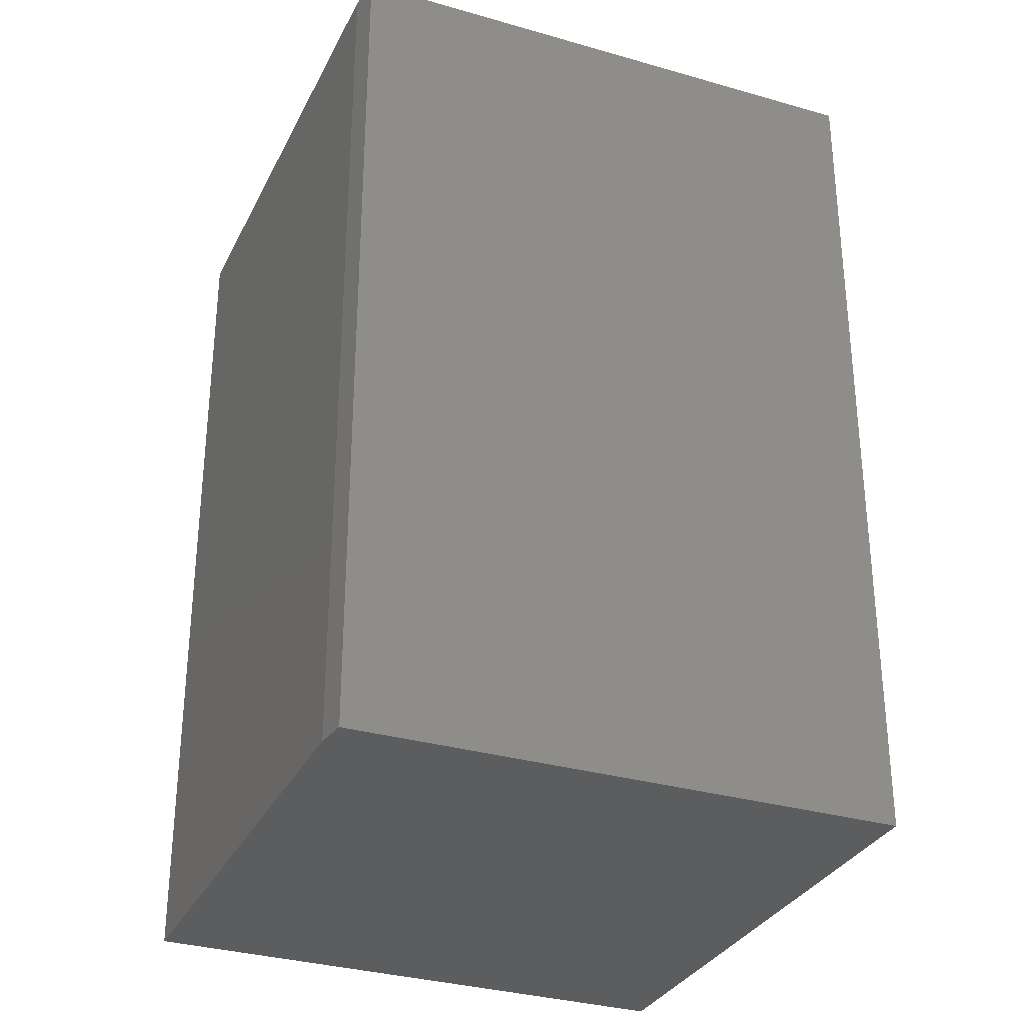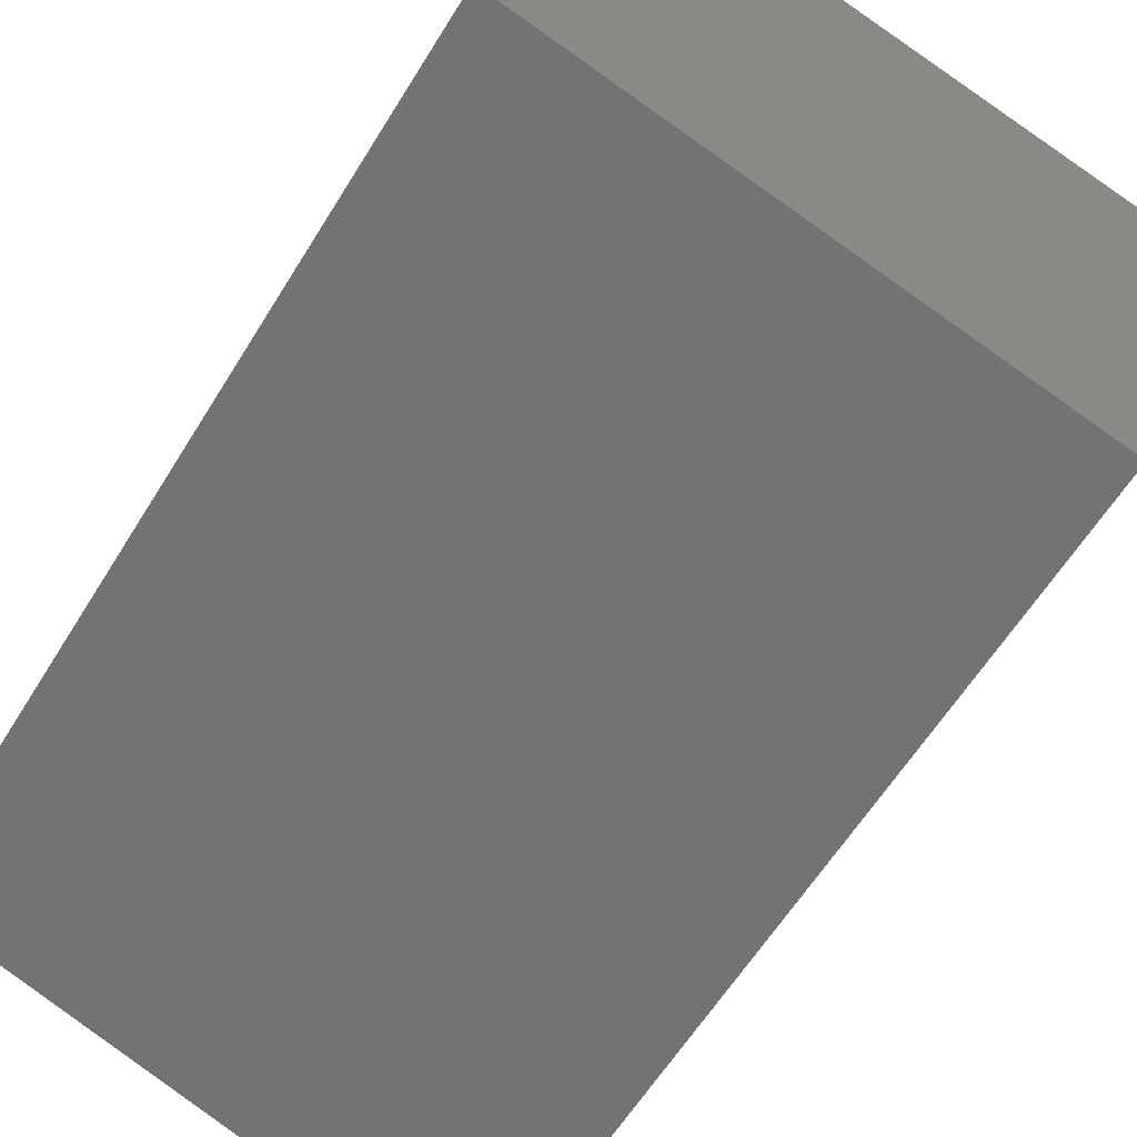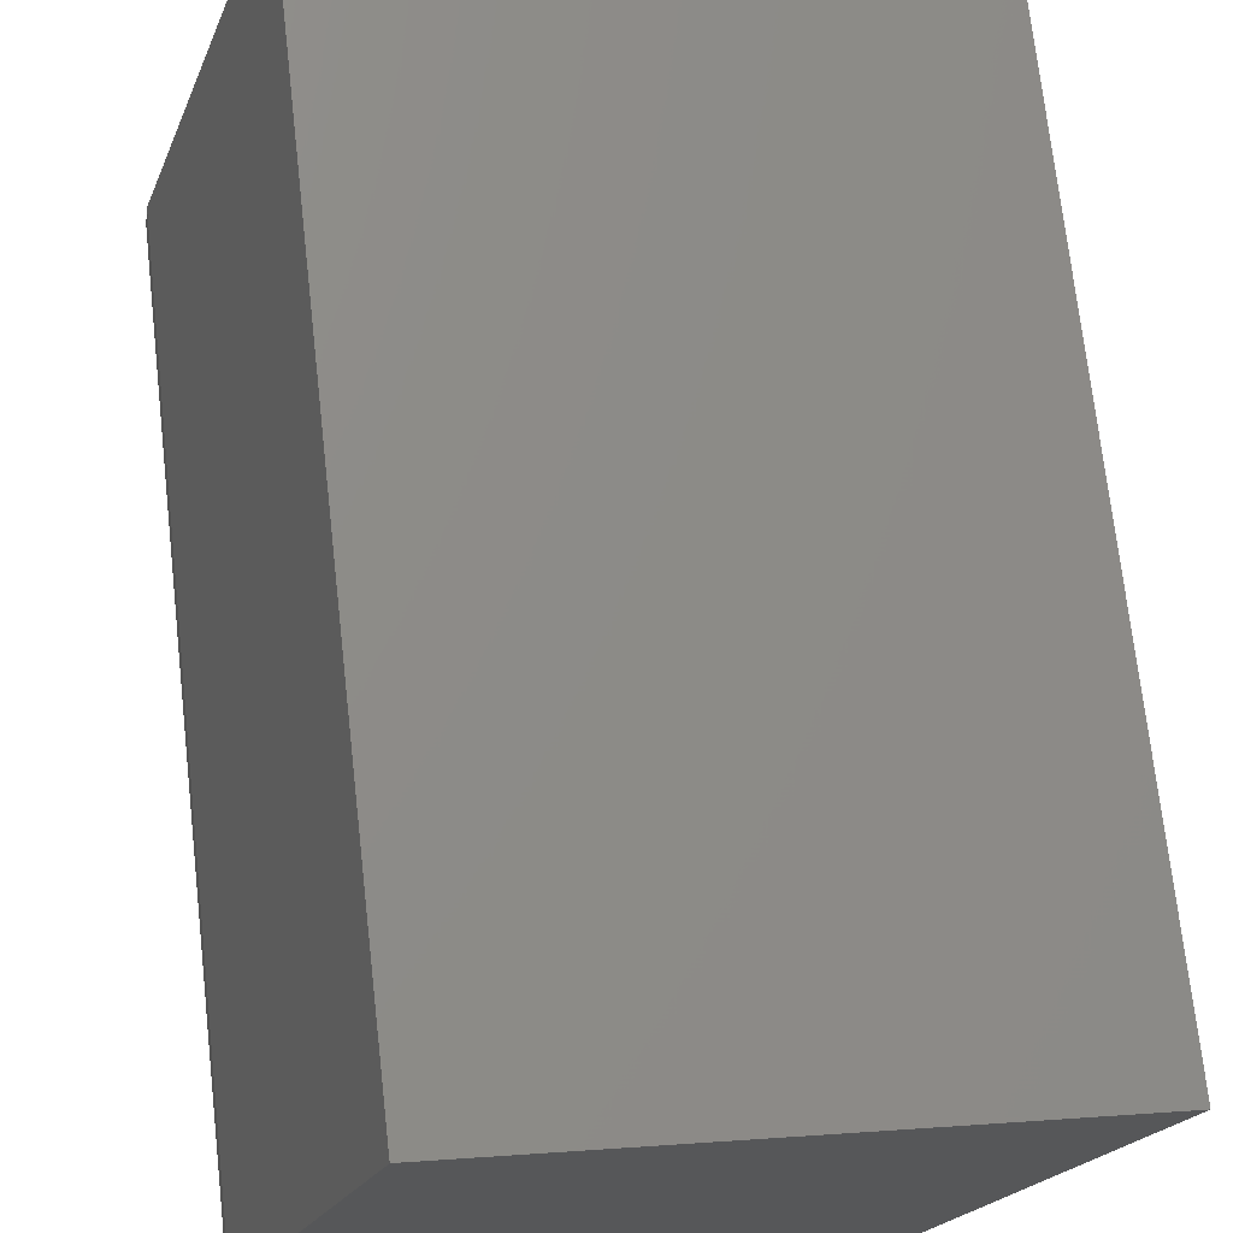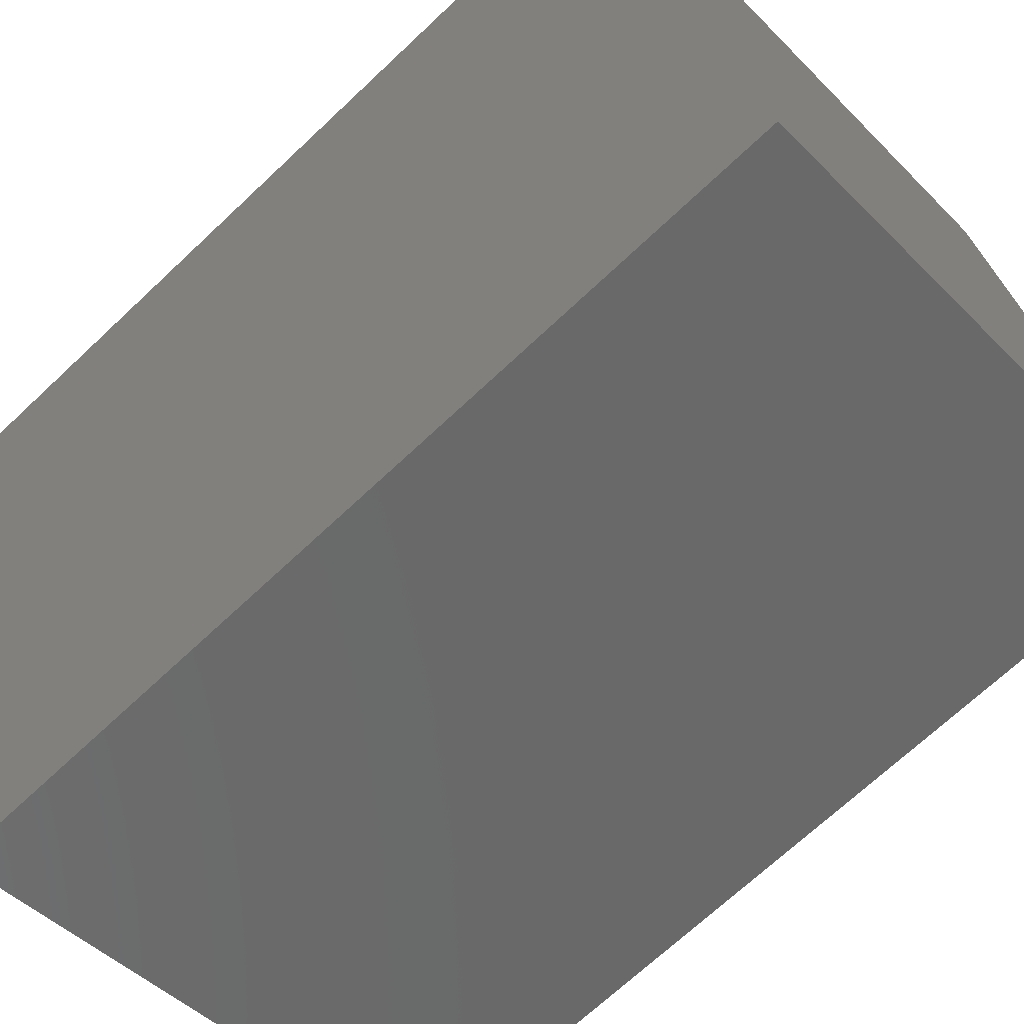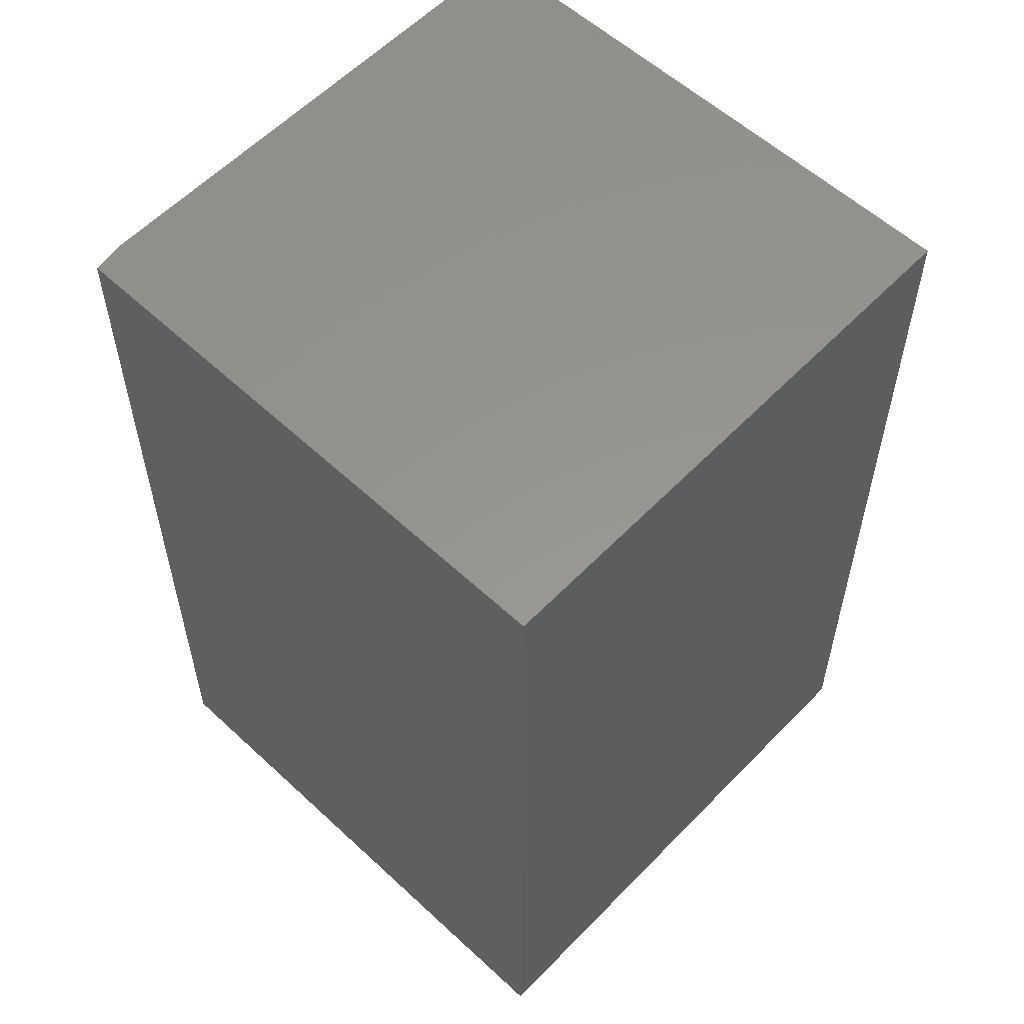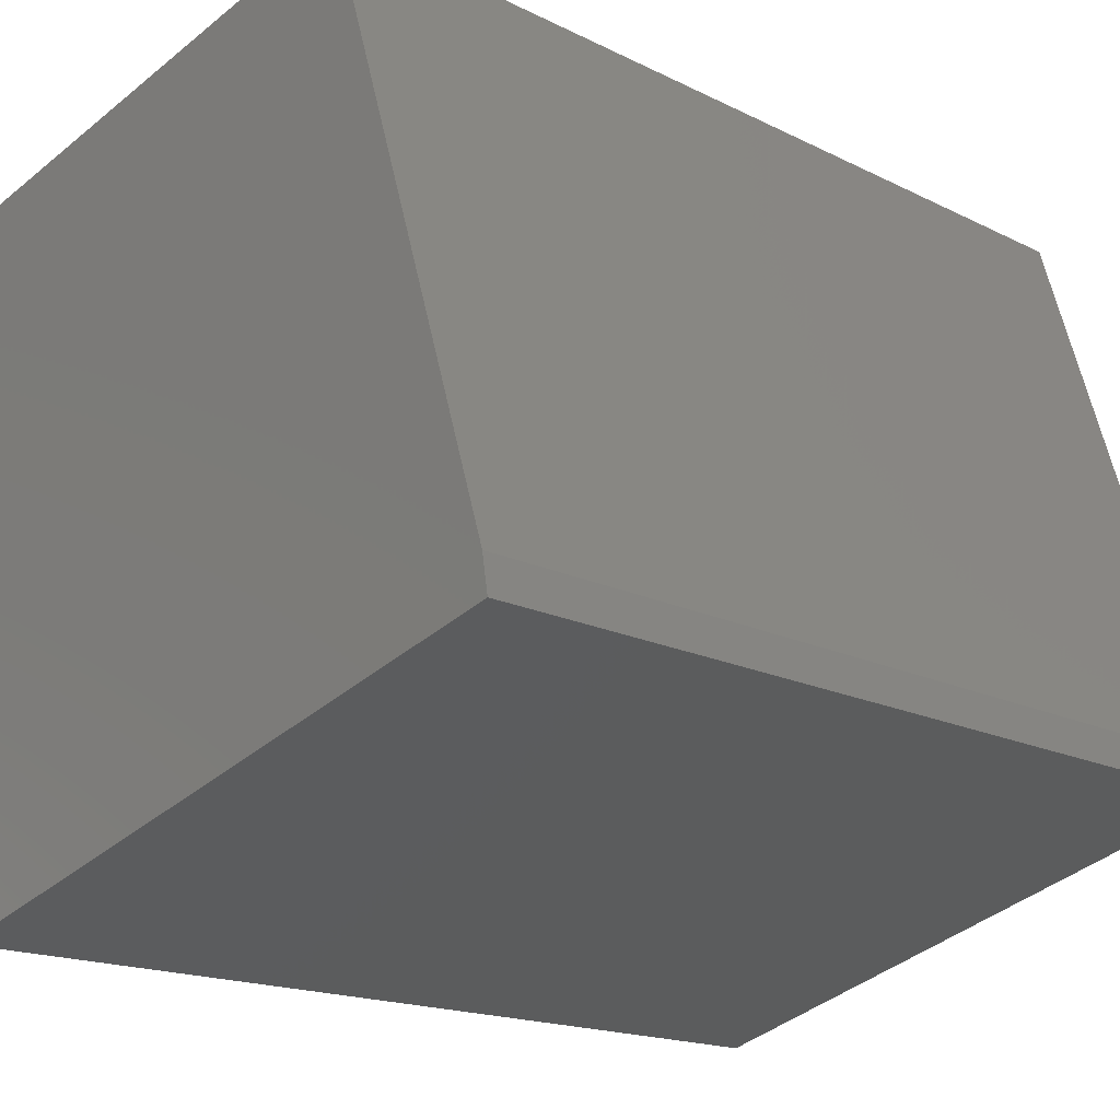
<metadata>
{"format":"stl","ext":"stl","renderer":"f3d","projection":"perspective","resolution":1024,"background":"white","views":[{"elev":-31.7,"azim":140.3,"up":"+Y"},{"elev":-60.3,"azim":148.6,"up":"+Z"},{"elev":72.4,"azim":173.6,"up":"+Z"},{"elev":-69.2,"azim":-46.6,"up":"+Z"},{"elev":57.8,"azim":-153.5,"up":"+Y"},{"elev":-15.6,"azim":42.7,"up":"+Z"}]}
</metadata>
<code>
# stl→obj: 10 verts, 16 faces
v 0.3206 -0.75 0.5857
v -0.5859 -0.75 0.3125
v 0.5778 -0.75 -0.2561
v -0.3127 -0.75 -0.594
v 0.5863 -0.75 -0.3107
v 0.5863 0.75 -0.3107
v -0.3127 0.75 -0.594
v 0.5778 0.75 -0.2561
v -0.5859 0.75 0.3125
v 0.3206 0.75 0.5857
f 1 2 3
f 3 2 4
f 3 4 5
f 6 7 8
f 8 7 9
f 8 9 10
f 8 10 3
f 3 10 1
f 7 6 4
f 4 6 5
f 5 6 3
f 3 6 8
f 10 9 1
f 1 9 2
f 9 7 2
f 2 7 4

</code>
